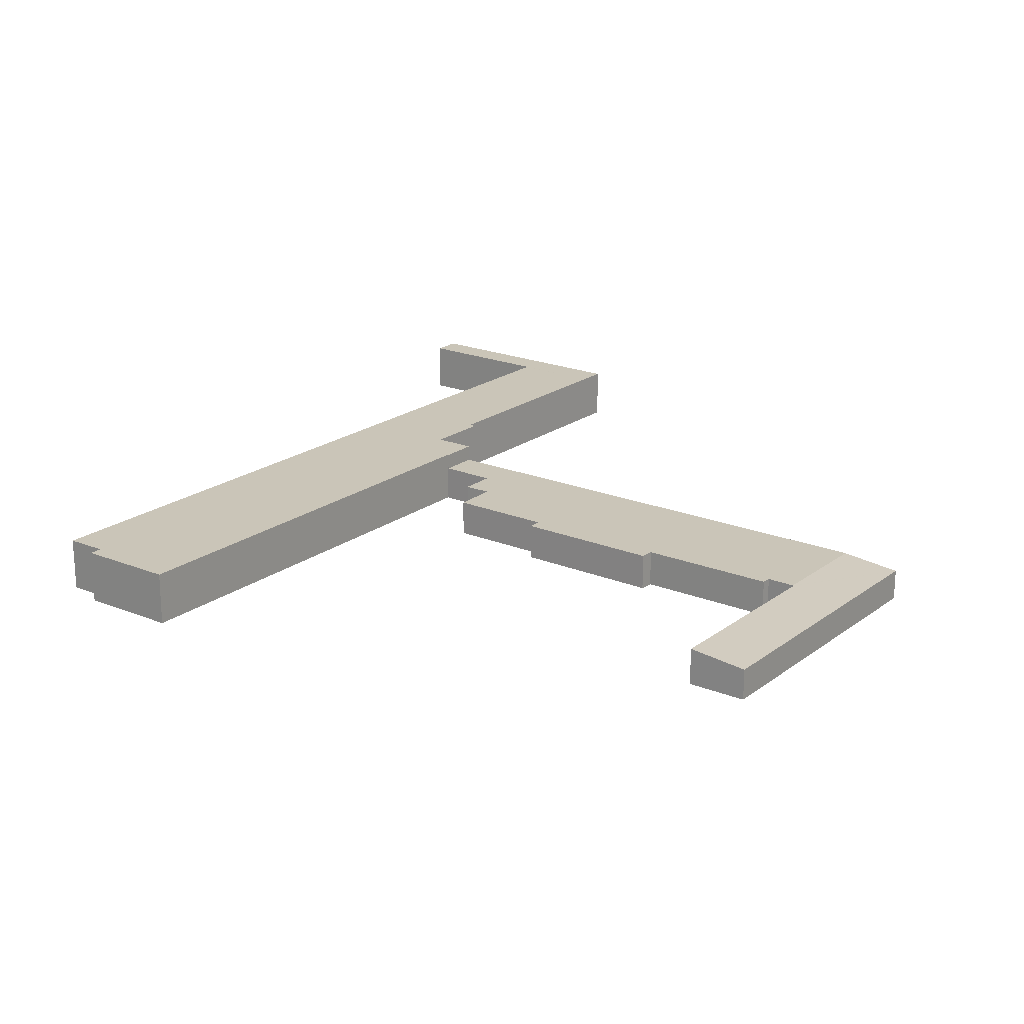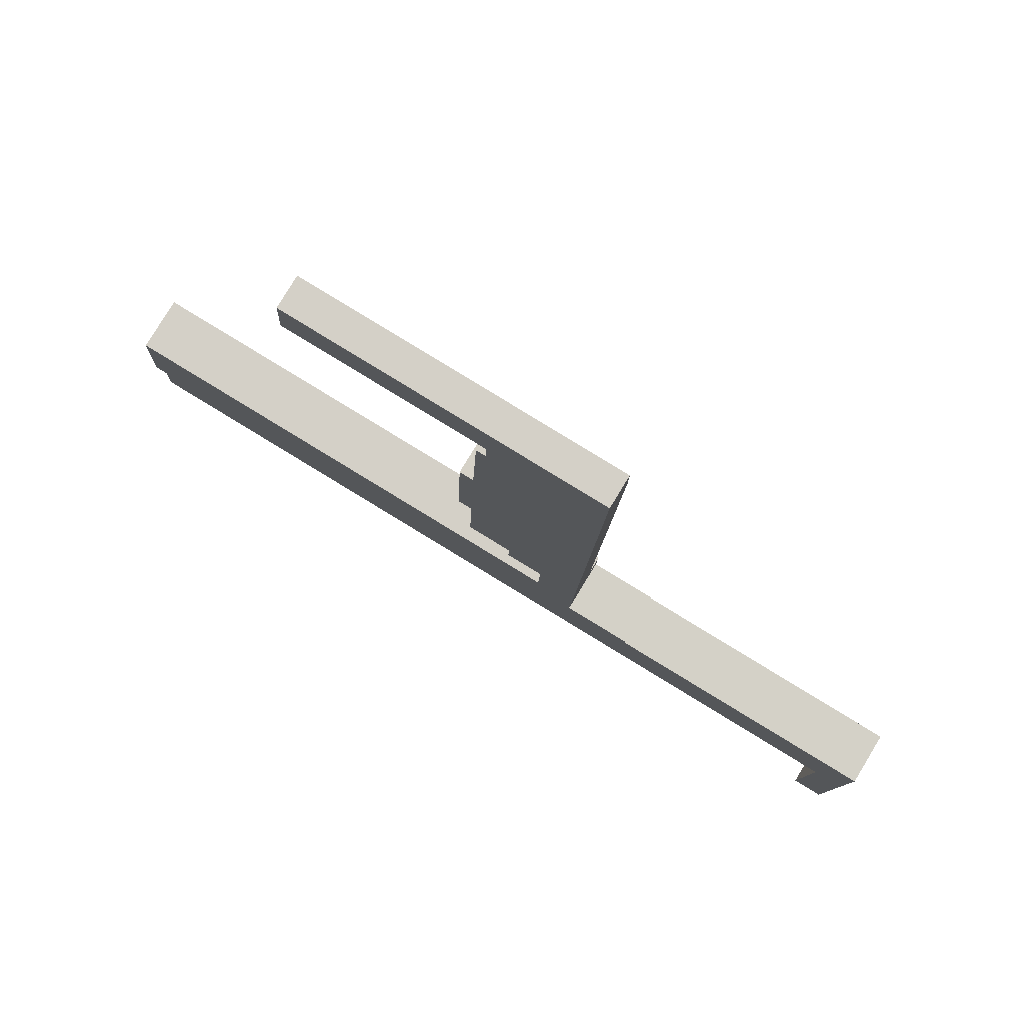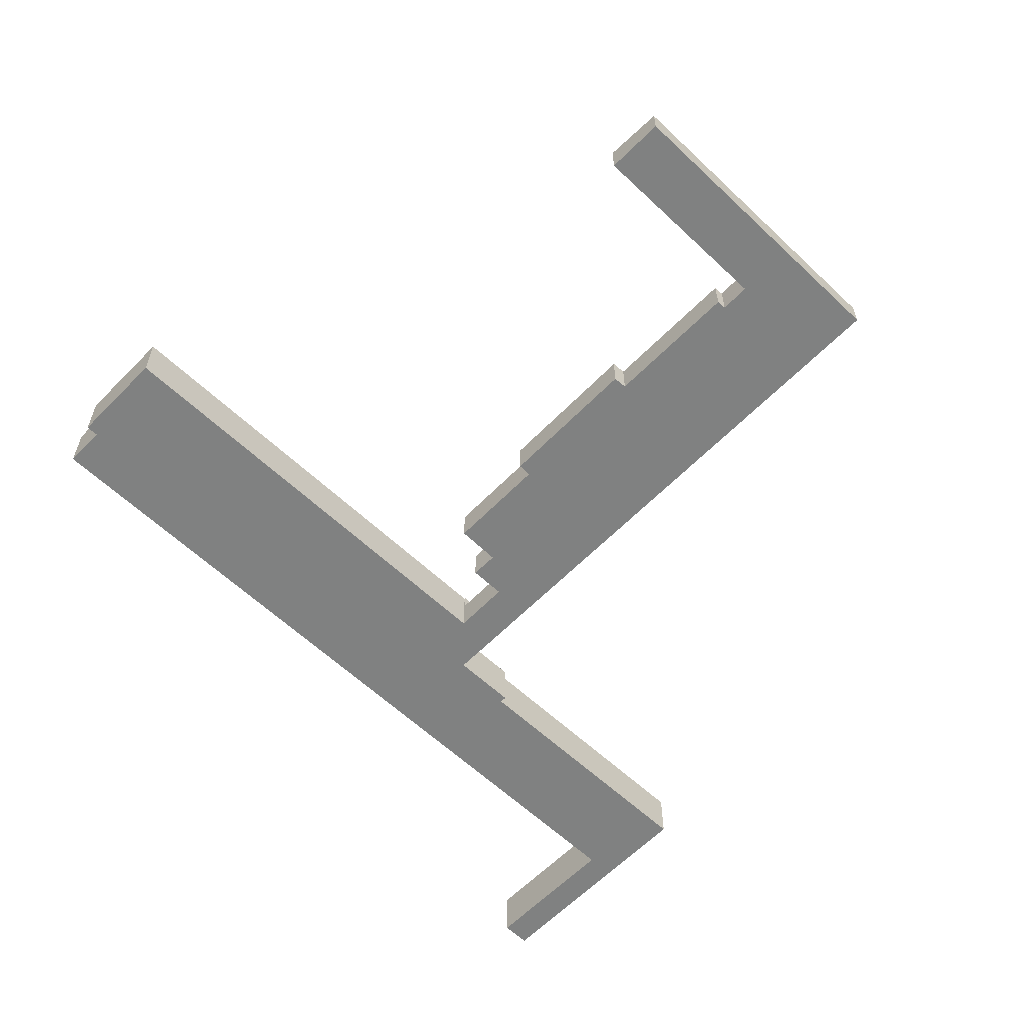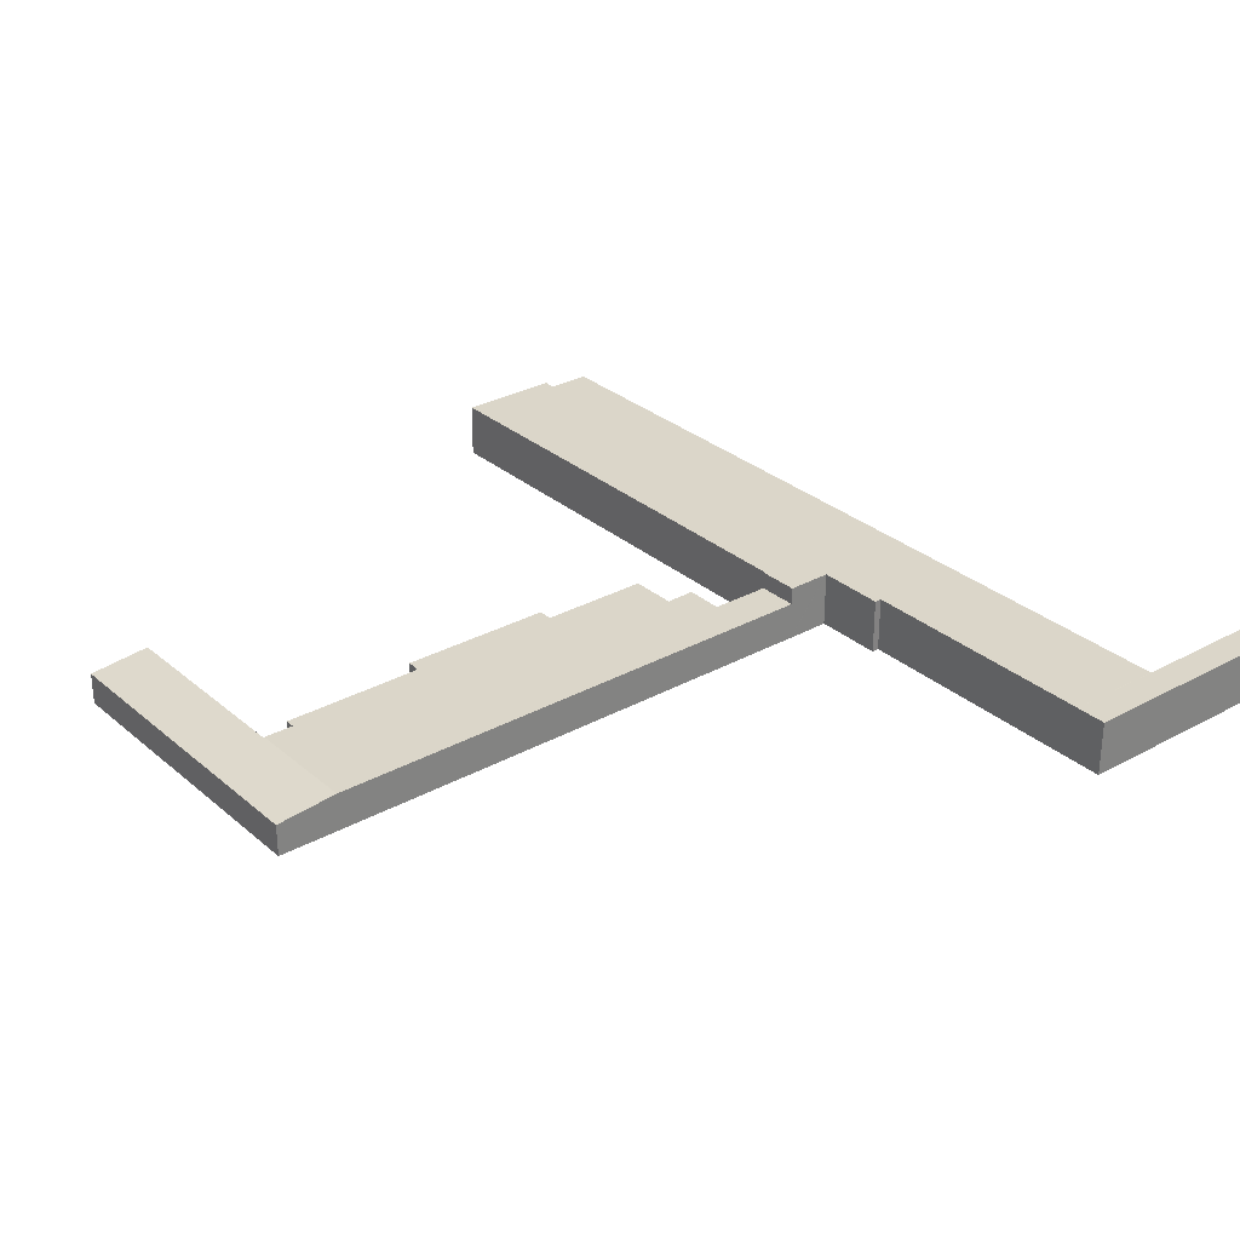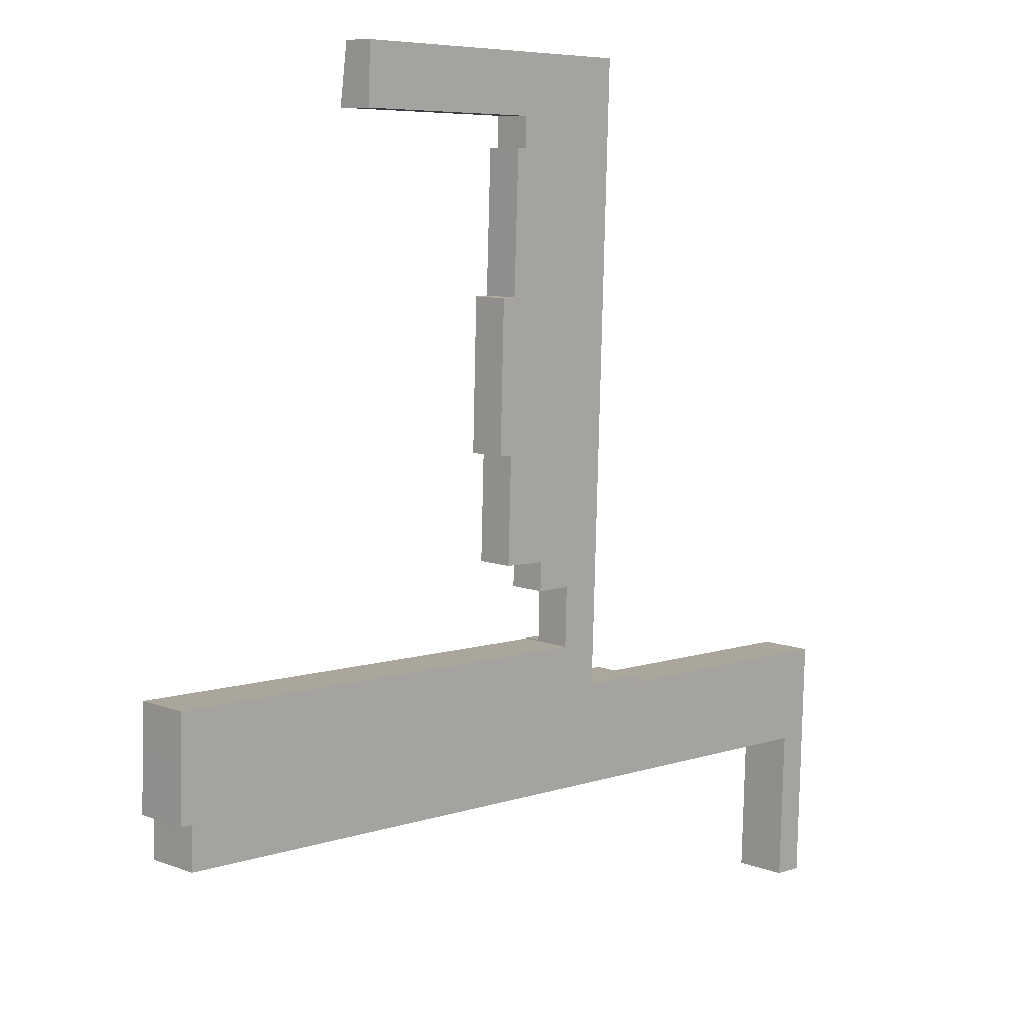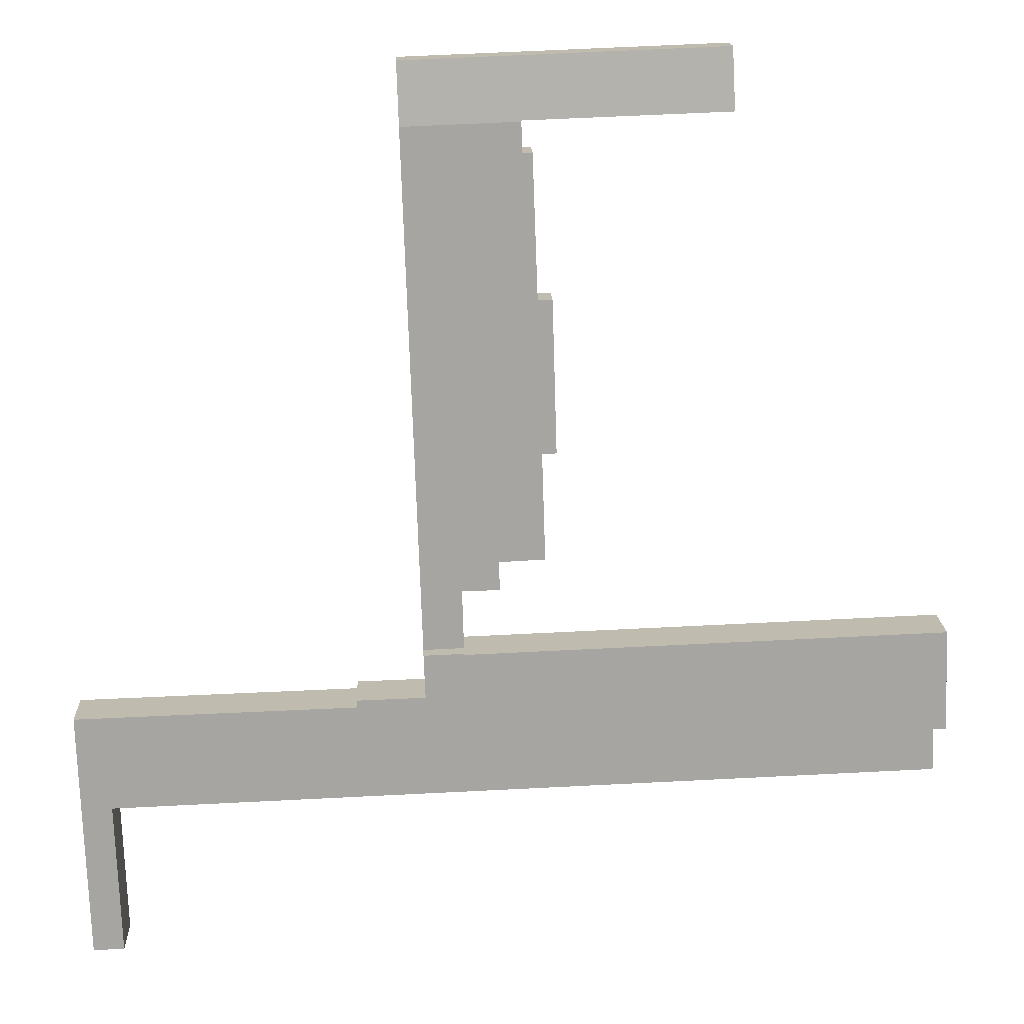
<metadata>
{"format":"obj","ext":"obj","renderer":"f3d","projection":"perspective","resolution":1024,"background":"white","views":[{"elev":20.4,"azim":-51.1,"up":"+Y"},{"elev":79.4,"azim":31.2,"up":"+Z"},{"elev":-60.3,"azim":-41.9,"up":"+Y"},{"elev":29.9,"azim":53.1,"up":"+Y"},{"elev":9.2,"azim":-45.2,"up":"+Z"},{"elev":16.4,"azim":177.8,"up":"+Z"}]}
</metadata>
<code>
v  68.91 4.486 1.93
v  68.71 4.484 -6.003
v  68.66 4.485 -6.001
v  71.48 4.486 1.849
v  71.22 4.484 -6.194
v  68.7 4.484 -6.103
v  68.28 4.484 -18.67
v  70.82 4.484 -18.76
v  43.01 4.486 6.968
v  39.69 4.486 6.988
v  39.69 4.486 7.088
v  39.11 4.486 -4.937
v  42.87 4.486 3.337
v  42.68 4.486 -5.065
v  43 4.486 6.899
v  42.87 4.486 3.41
v  42.97 4.486 3.334
v  48.49 4.487 3.166
v  48.46 4.487 2.578
v  16.74 4.486 7.817
v  0.181 4.486 4.948
v  0.307 4.486 8.411
v  0 4.486 2.747e-16
v  1.072 4.486 -0.035
v  0.936 4.486 -3.561
v  16.34 4.486 -4.116
v  31.53 4.486 7.283
v  31.13 4.486 -4.649
v  39.52 4.486 6.994
v  71.48 -1.132e-16 1.849
v  71.22 3.793e-16 -6.194
v  70.82 1.149e-15 -18.76
v  43.01 -4.267e-16 6.968
v  43 -4.224e-16 6.899
v  42.87 -2.088e-16 3.41
v  42.87 -2.043e-16 3.337
v  48.49 -1.939e-16 3.166
v  48.46 -1.579e-16 2.578
v  68.28 1.143e-15 -18.67
v  68.71 3.676e-16 -6.003
v  68.66 3.675e-16 -6.001
v  42.68 3.101e-16 -5.065
v  39.11 3.023e-16 -4.937
v  31.13 2.847e-16 -4.649
v  16.34 2.52e-16 -4.116
v  0.936 2.18e-16 -3.561
v  1.072 2.143e-18 -0.035
v  0 0 0
v  68.7 3.737e-16 -6.103
v  0.181 -3.03e-16 4.948
v  0.307 -5.15e-16 8.411
v  39.69 -4.279e-16 6.988
v  39.69 -4.34e-16 7.088
v  16.74 -4.787e-16 7.817
v  31.53 -4.46e-16 7.283
v  39.52 -4.283e-16 6.994
v  42.97 -2.041e-16 3.334
v  68.91 -1.182e-16 1.93
v  40.98 3.084 49.65
v  34.99 3.084 47.48
v  35.05 3.084 49.88
v  44.45 3.084 49.52
v  33.75 3.083 35.91
v  34.18 3.084 47.49
v  43.17 3.081 11.71
v  33.37 3.082 23.4
v  32.2 3.082 23.46
v  36.86 3.082 14.41
v  33.08 3.082 14.59
v  39.83 3.081 11.96
v  39.69 3.081 11.96
v  36.73 3.081 12.04
v  39.83 3.081 11.83
v  39.69 3.084 7.088
v  43.01 3.084 6.968
v  32.58 3.083 35.89
v  44.62 2.594 54.52
v  35.05 3.076 49.97
v  32.95 3.076 50.04
v  18.58 3.078 50.58
v  33.12 2.594 54.96
v  18.8 2.594 55.51
v  41.16 2.594 54.65
v  44.62 -3.338e-15 54.52
v  44.45 -3.032e-15 49.52
v  43.17 -7.17e-16 11.71
v  39.83 -7.321e-16 11.96
v  36.73 -7.372e-16 12.04
v  39.69 -7.323e-16 11.96
v  36.86 -8.822e-16 14.41
v  33.08 -8.933e-16 14.59
v  33.37 -1.433e-15 23.4
v  32.2 -1.437e-15 23.46
v  35.05 -3.06e-15 49.97
v  32.95 -3.064e-15 50.04
v  18.58 -3.097e-15 50.58
v  39.83 -7.243e-16 11.83
v  32.58 -2.198e-15 35.89
v  34.18 -2.908e-15 47.49
v  33.75 -2.199e-15 35.91
v  34.99 -2.908e-15 47.48
v  35.05 -3.054e-15 49.88
v  18.8 -3.399e-15 55.51
v  33.12 -3.365e-15 54.96
v  41.16 -3.347e-15 54.65
g defaultobject
f 1 2 3
f 4 2 1
f 2 4 5
f 2 5 6
f 6 5 7
f 7 5 8
f 9 10 11
f 10 9 12
f 12 9 13
f 12 13 14
f 13 9 15
f 13 15 16
f 14 13 17
f 14 17 18
f 14 18 19
f 14 19 3
f 3 19 1
f 20 21 22
f 21 20 23
f 23 20 24
f 24 20 25
f 25 20 26
f 26 20 27
f 26 27 28
f 28 27 29
f 28 29 12
f 12 29 10
f 30 5 4
f 5 30 31
f 5 31 8
f 8 31 32
f 33 15 9
f 15 33 16
f 16 33 13
f 13 33 34
f 13 34 35
f 13 35 36
f 37 19 18
f 19 37 38
f 32 7 8
f 7 32 39
f 40 3 2
f 3 40 14
f 14 40 41
f 14 41 42
f 14 42 12
f 12 42 43
f 12 43 28
f 28 43 44
f 28 44 26
f 26 44 45
f 26 45 25
f 25 45 46
f 47 23 24
f 23 47 48
f 39 6 7
f 6 39 49
f 6 49 2
f 2 49 40
f 46 24 25
f 24 46 47
f 48 21 23
f 21 48 50
f 21 50 22
f 22 50 51
f 52 11 10
f 11 52 53
f 51 20 22
f 20 51 54
f 20 54 27
f 27 54 55
f 27 55 29
f 29 55 56
f 29 56 10
f 10 56 52
f 53 9 11
f 9 53 33
f 36 17 13
f 17 36 18
f 18 36 37
f 37 36 57
f 38 1 19
f 1 38 58
f 1 58 4
f 4 58 30
f 57 38 37
f 53 34 33
f 34 53 35
f 35 53 52
f 35 52 56
f 35 56 55
f 35 55 36
f 48 47 50
f 58 31 30
f 31 58 38
f 31 38 40
f 40 38 41
f 41 38 42
f 42 38 57
f 42 57 36
f 42 36 55
f 42 55 54
f 42 54 43
f 43 54 44
f 44 54 51
f 44 51 45
f 45 51 50
f 45 50 47
f 45 47 46
f 40 32 31
f 32 40 49
f 32 49 39
f 59 60 61
f 60 59 62
f 60 63 64
f 63 60 62
f 63 62 65
f 63 65 66
f 63 66 67
f 66 65 68
f 66 68 69
f 68 65 70
f 68 70 71
f 68 71 72
f 70 65 73
f 73 65 74
f 74 65 75
f 67 76 63
f 59 77 62
f 77 59 61
f 77 61 78
f 77 78 79
f 77 79 80
f 77 80 81
f 81 80 82
f 77 81 83
f 77 65 62
f 65 33 75
f 33 65 77
f 33 77 84
f 33 84 85
f 33 85 86
f 33 74 75
f 74 33 53
f 87 71 70
f 71 87 72
f 72 87 88
f 88 87 89
f 90 69 68
f 69 90 91
f 92 67 66
f 67 92 93
f 94 79 78
f 79 94 80
f 80 94 95
f 80 95 96
f 53 73 74
f 73 53 97
f 73 97 70
f 70 97 87
f 72 90 68
f 90 72 88
f 91 66 69
f 66 91 92
f 67 98 76
f 98 67 93
f 63 99 64
f 99 63 100
f 101 61 60
f 61 101 78
f 78 101 94
f 94 101 102
f 96 82 80
f 82 96 103
f 98 63 76
f 63 98 100
f 99 60 64
f 60 99 101
f 103 81 82
f 81 103 104
f 81 104 83
f 83 104 105
f 83 105 77
f 77 105 84
f 100 101 99
f 93 100 98
f 96 104 103
f 104 96 105
f 105 96 84
f 84 96 94
f 84 94 85
f 94 96 95
f 85 94 102
f 85 102 101
f 85 101 86
f 86 101 100
f 86 100 92
f 92 100 93
f 86 92 90
f 90 92 91
f 86 90 87
f 87 90 89
f 89 90 88
f 86 87 97
f 86 97 53
f 86 53 33

</code>
